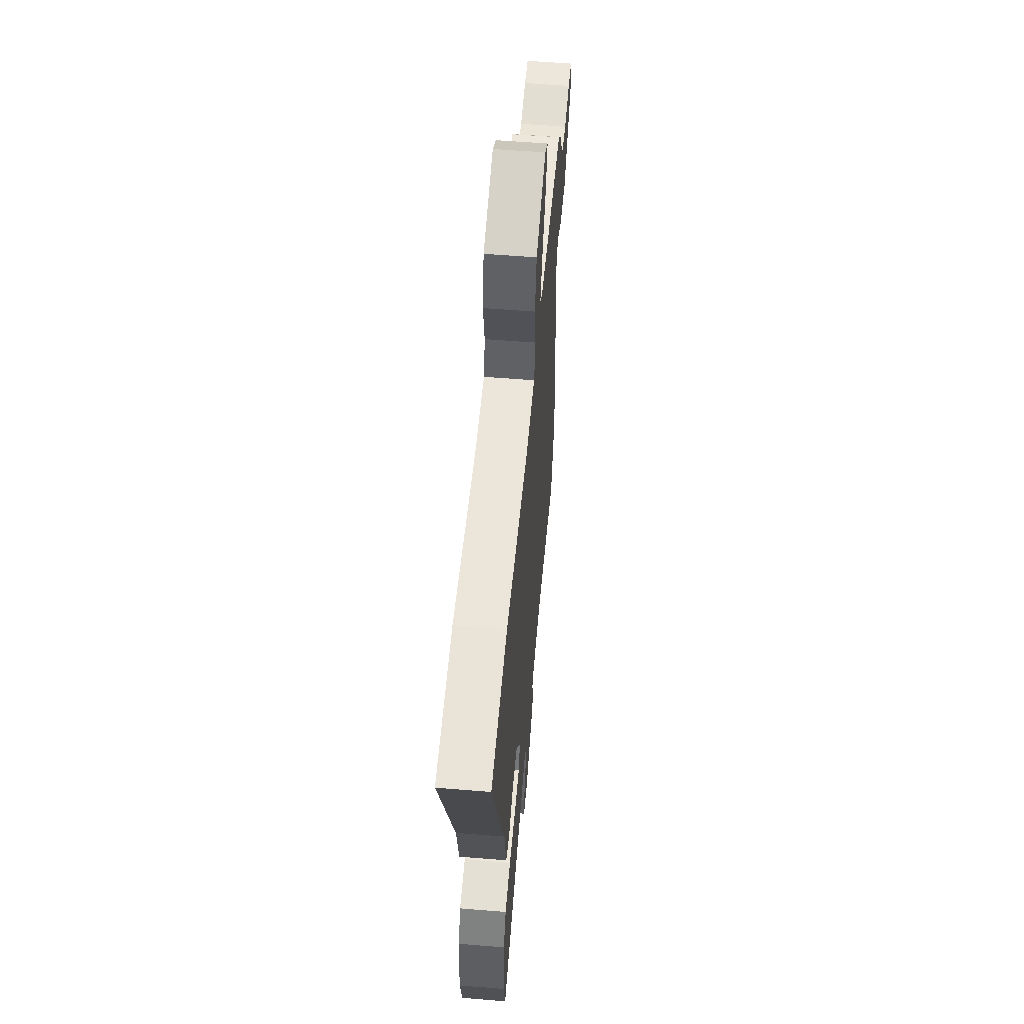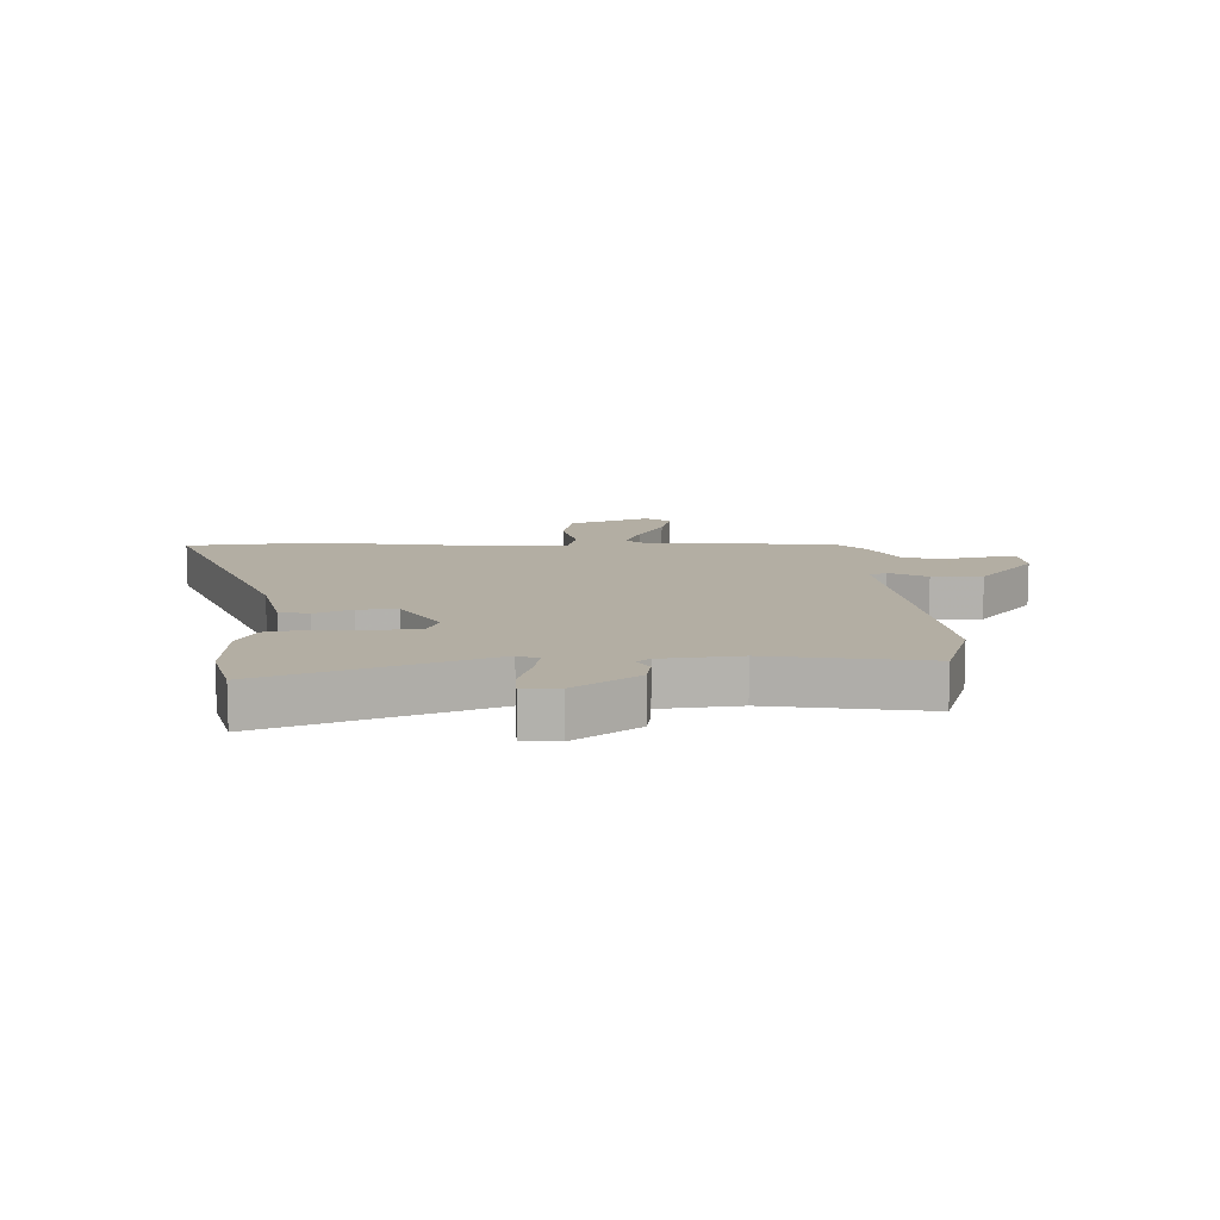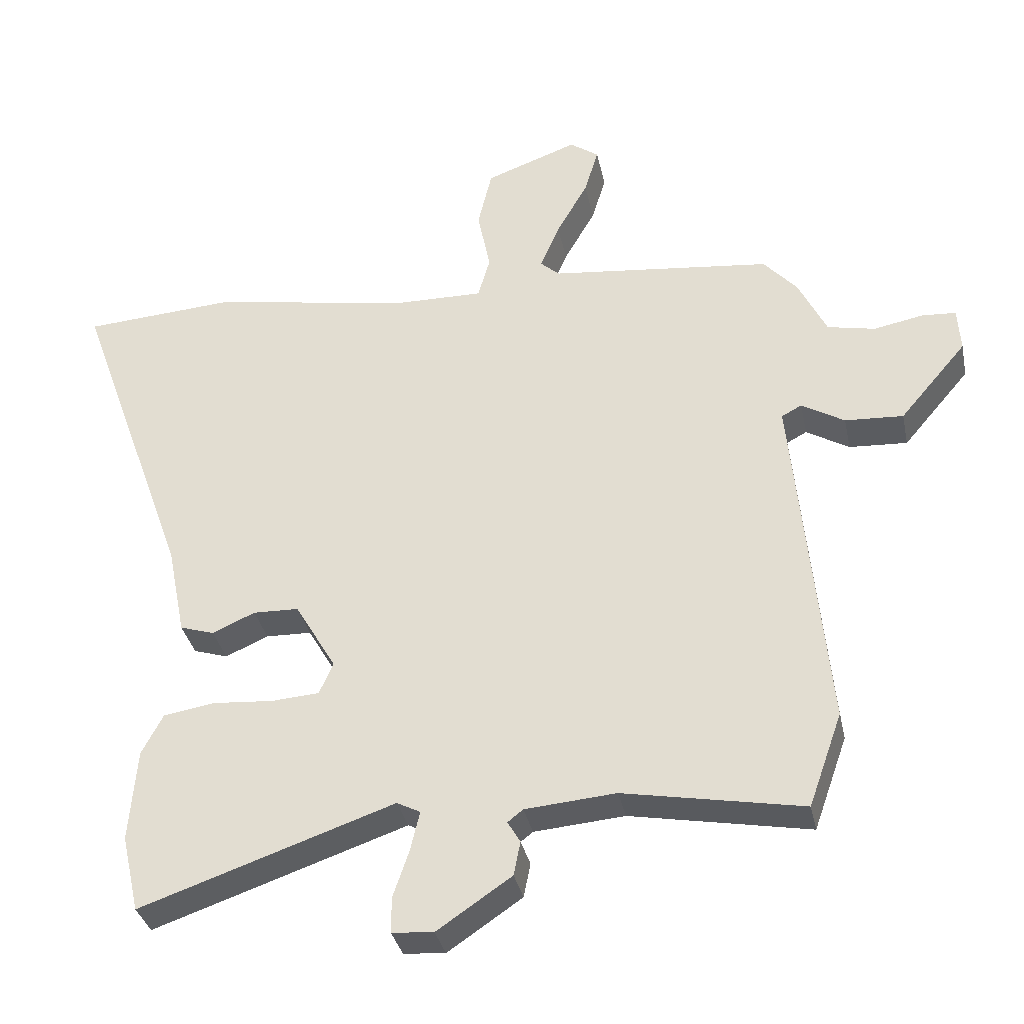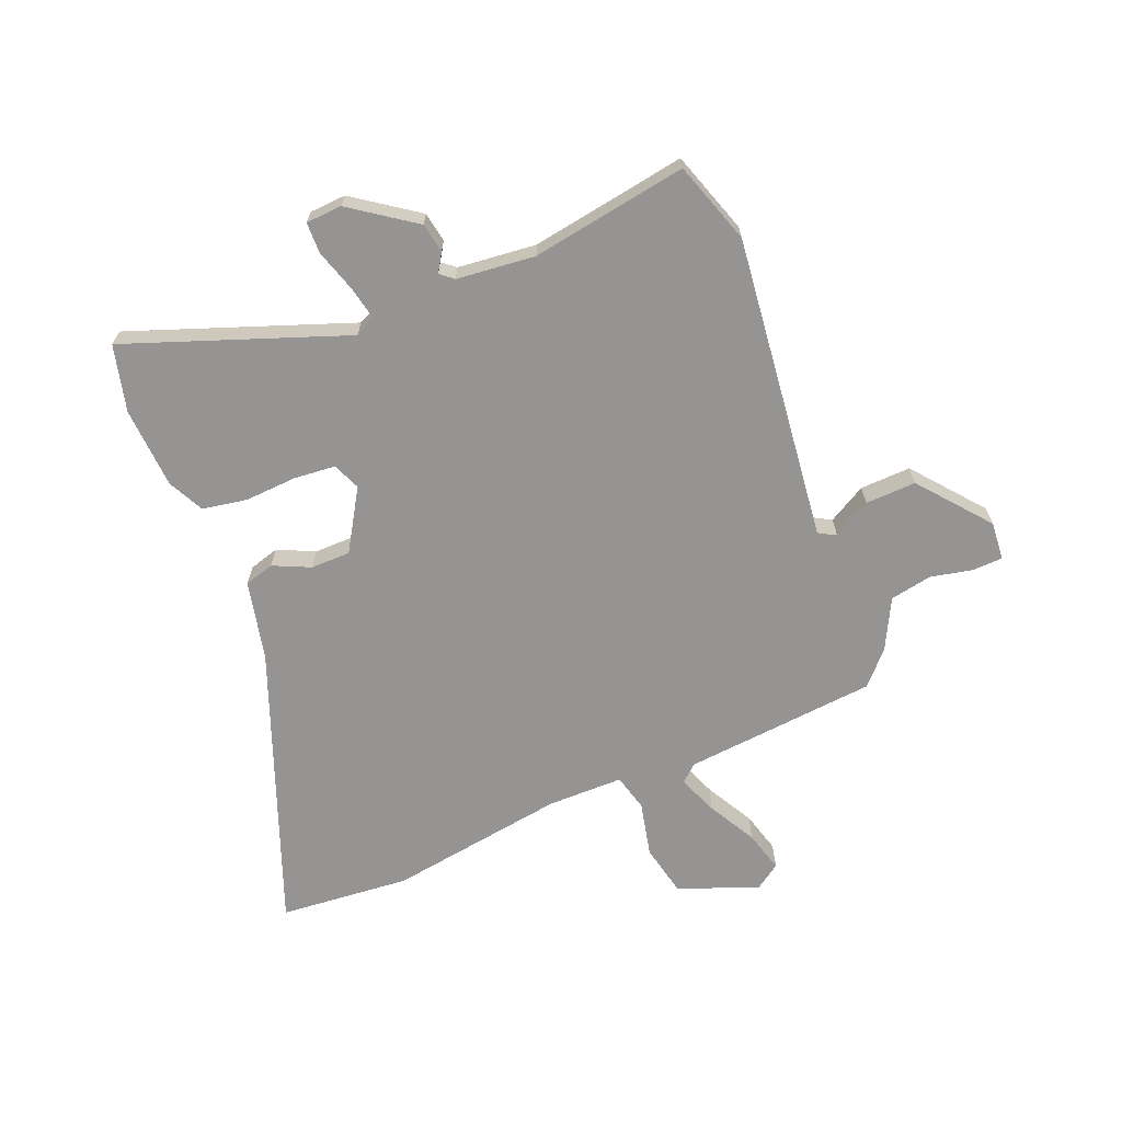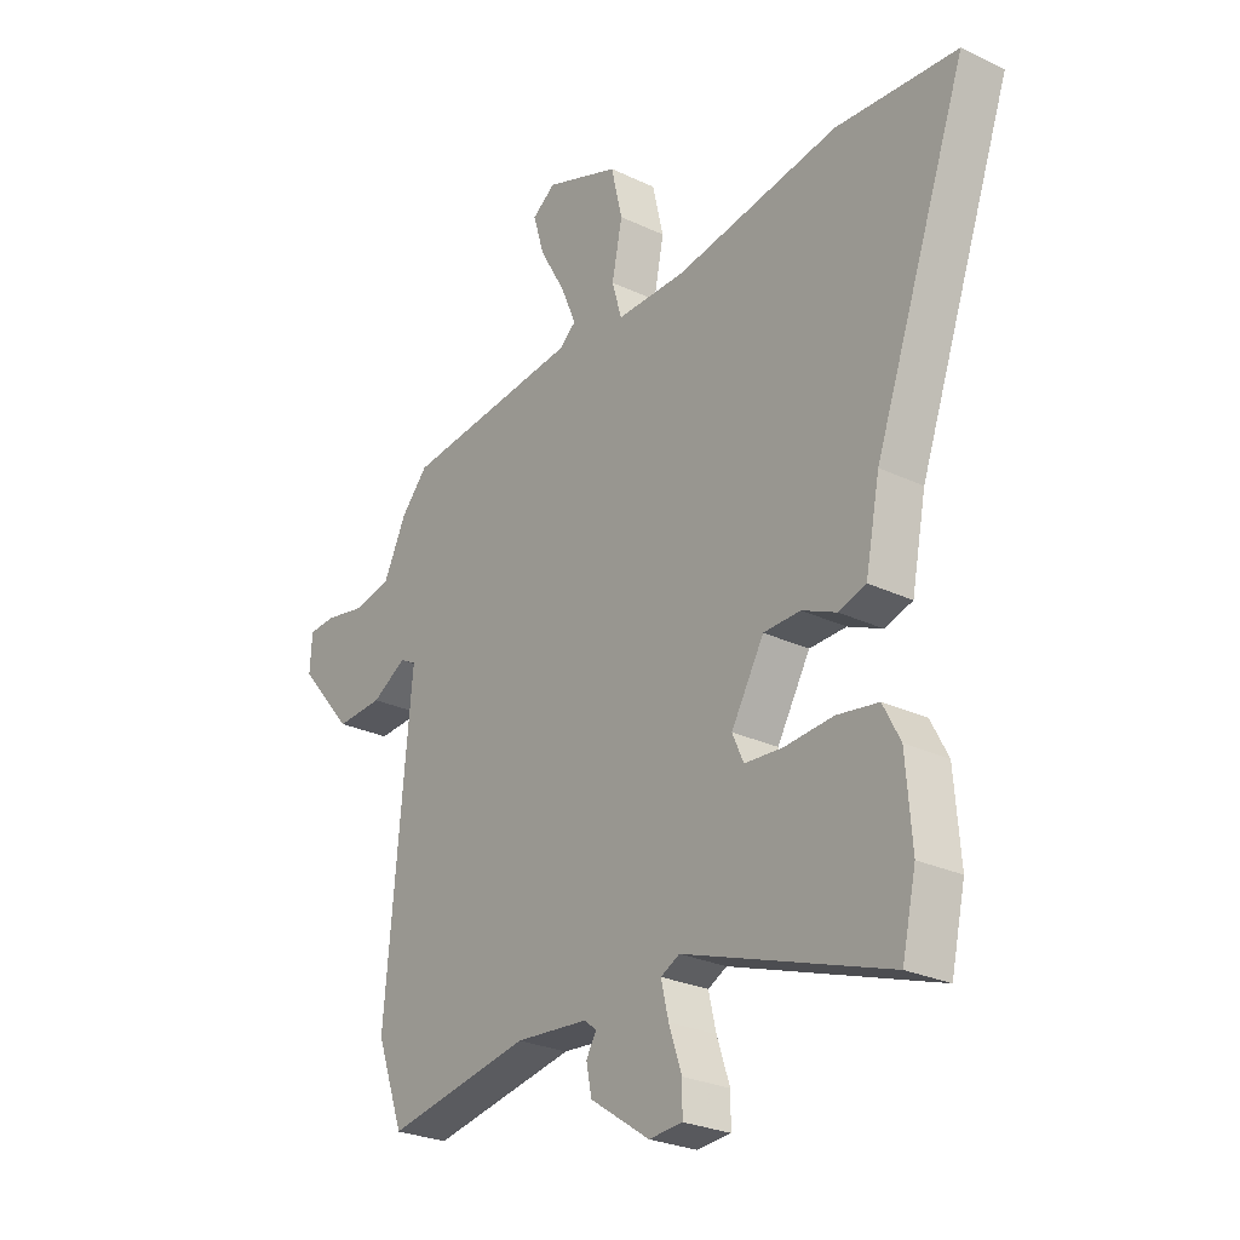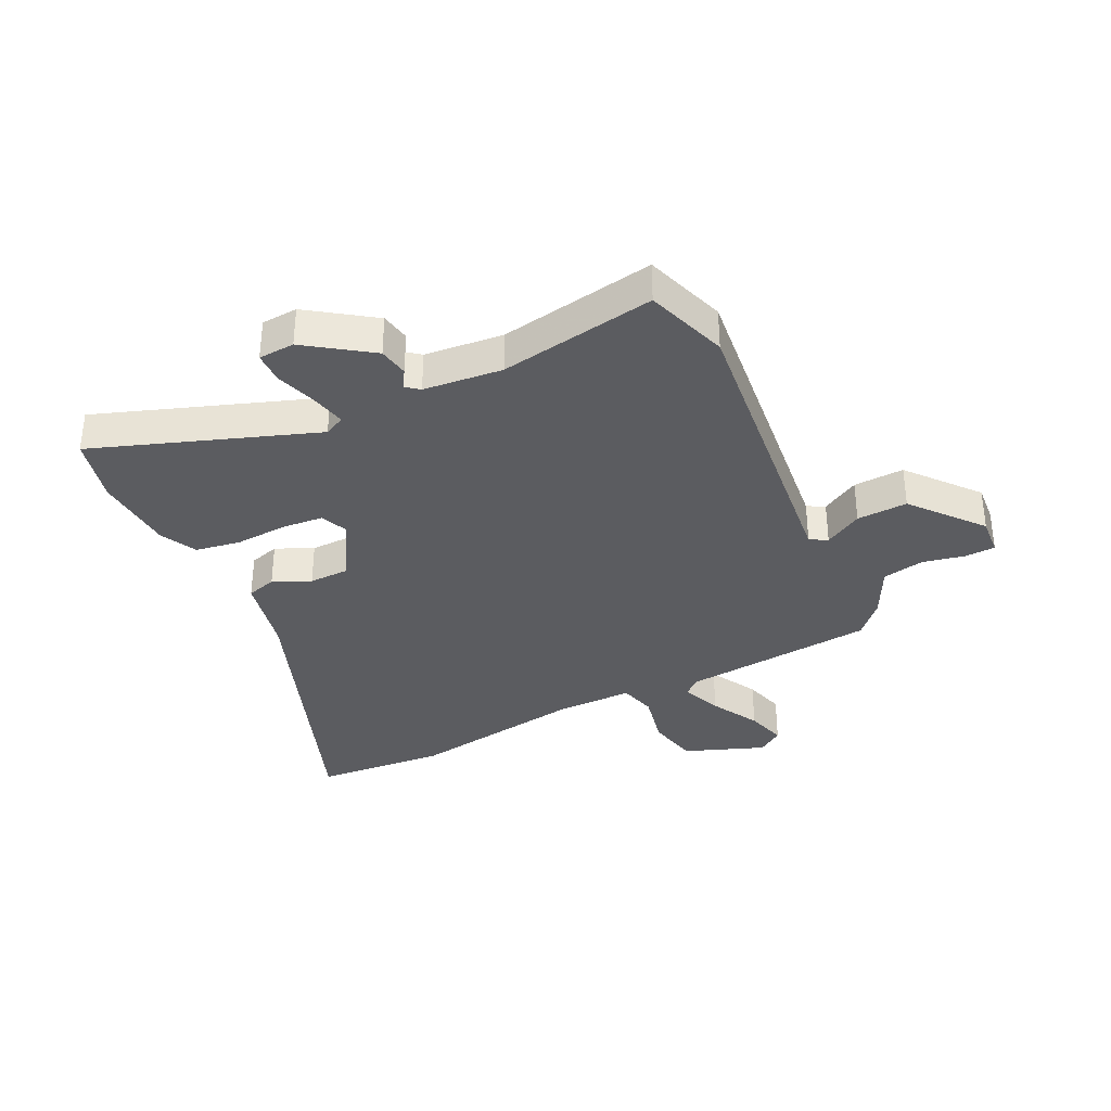
<metadata>
{"format":"obj","ext":"obj","renderer":"f3d","projection":"perspective","resolution":1024,"background":"white","views":[{"elev":56.9,"azim":94.9,"up":"+Z"},{"elev":10.9,"azim":176.5,"up":"+Y"},{"elev":-34.5,"azim":-168.2,"up":"+Z"},{"elev":-67.1,"azim":-159.0,"up":"+Y"},{"elev":-26.4,"azim":53.1,"up":"+Z"},{"elev":-35.1,"azim":-154.9,"up":"+Y"}]}
</metadata>
<code>
v 0.421 0.07 0.505
v 0.646 0.07 0.49
v 0.473 0.07 0.007
v 0.446 0.07 -0.129
v 0.395 0.07 -0.145
v 0.331 0.07 -0.117
v 0.263 0.07 -0.119
v 0.202 0.07 -0.224
v 0.223 0.07 -0.271
v 0.294 0.07 -0.276
v 0.384 0.07 -0.269
v 0.461 0.07 -0.281
v 0.493 0.07 -0.342
v 0.504 0.07 -0.481
v 0.478 0.07 -0.596
v 0.099 0.07 -0.467
v 0.064 0.07 -0.485
v 0.078 0.07 -0.544
v 0.102 0.07 -0.615
v 0.102 0.07 -0.668
v 0.04 0.07 -0.673
v -0.071 0.07 -0.598
v -0.081 0.07 -0.547
v -0.062 0.07 -0.515
v -0.085 0.07 -0.497
v -0.22 0.07 -0.486
v -0.487 0.07 -0.536
v -0.537 0.07 -0.396
v -0.503 0.07 -0.03
v -0.488 0.07 0.13
v -0.518 0.07 0.146
v -0.582 0.07 0.108
v -0.669 0.07 0.103
v -0.769 0.07 0.22
v -0.765 0.07 0.286
v -0.714 0.07 0.289
v -0.64 0.07 0.275
v -0.569 0.07 0.29
v -0.527 0.07 0.377
v -0.477 0.07 0.433
v -0.146 0.07 0.47
v -0.117 0.07 0.496
v -0.146 0.07 0.564
v -0.193 0.07 0.646
v -0.214 0.07 0.716
v -0.171 0.07 0.747
v -0.033 0.07 0.697
v -0.012 0.07 0.608
v -0.031 0.07 0.514
v -0.013 0.07 0.451
v 0.117 0.07 0.453
v 0.421 0 0.505
v 0.646 0 0.49
v 0.473 0 0.007
v 0.446 0 -0.129
v 0.395 0 -0.145
v 0.331 0 -0.117
v 0.263 0 -0.119
v 0.202 0 -0.224
v 0.223 0 -0.271
v 0.294 0 -0.276
v 0.384 0 -0.269
v 0.461 0 -0.281
v 0.493 0 -0.342
v 0.504 0 -0.481
v 0.478 0 -0.596
v 0.099 0 -0.467
v 0.064 0 -0.485
v 0.078 0 -0.544
v 0.102 0 -0.615
v 0.102 0 -0.668
v 0.04 0 -0.673
v -0.071 0 -0.598
v -0.081 0 -0.547
v -0.062 0 -0.515
v -0.085 0 -0.497
v -0.22 0 -0.486
v -0.487 0 -0.536
v -0.537 0 -0.396
v -0.503 0 -0.03
v -0.488 0 0.13
v -0.518 0 0.146
v -0.582 0 0.108
v -0.669 0 0.103
v -0.769 0 0.22
v -0.765 0 0.286
v -0.714 0 0.289
v -0.64 0 0.275
v -0.569 0 0.29
v -0.527 0 0.377
v -0.477 0 0.433
v -0.146 0 0.47
v -0.117 0 0.496
v -0.146 0 0.564
v -0.193 0 0.646
v -0.214 0 0.716
v -0.171 0 0.747
v -0.033 0 0.697
v -0.012 0 0.608
v -0.031 0 0.514
v -0.013 0 0.451
v 0.117 0 0.453
f 46 47 48 49
f 46 49 50
f 43 44 45 46
f 42 43 46 50
f 41 42 50
f 38 39 40 41
f 38 41 50
f 34 35 36 37
f 34 37 38
f 31 32 33 34
f 31 34 38 50
f 27 28 29 30
f 26 27 30
f 25 26 30
f 24 25 30
f 21 22 23 24
f 19 20 21 24
f 18 19 24 30
f 17 18 30
f 16 17 30
f 15 16 30
f 14 15 30
f 10 11 12 13
f 9 10 13 14
f 3 4 5 6
f 3 6 7
f 51 1 2 3
f 51 3 7
f 30 31 50 51
f 30 51 7 8
f 9 14 30
f 8 9 30
f 100 99 98 97
f 101 100 97
f 97 96 95 94
f 101 97 94 93
f 101 93 92
f 92 91 90 89
f 101 92 89
f 88 87 86 85
f 89 88 85
f 85 84 83 82
f 101 89 85 82
f 81 80 79 78
f 81 78 77
f 81 77 76
f 81 76 75
f 75 74 73 72
f 75 72 71 70
f 81 75 70 69
f 81 69 68
f 81 68 67
f 81 67 66
f 81 66 65
f 64 63 62 61
f 65 64 61 60
f 57 56 55 54
f 58 57 54
f 54 53 52 102
f 58 54 102
f 102 101 82 81
f 59 58 102 81
f 81 65 60
f 81 60 59
f 1 52 53 2
f 2 53 54 3
f 3 54 55 4
f 4 55 56 5
f 5 56 57 6
f 6 57 58 7
f 7 58 59 8
f 8 59 60 9
f 9 60 61 10
f 10 61 62 11
f 11 62 63 12
f 12 63 64 13
f 13 64 65 14
f 14 65 66 15
f 15 66 67 16
f 16 67 68 17
f 17 68 69 18
f 18 69 70 19
f 19 70 71 20
f 20 71 72 21
f 21 72 73 22
f 22 73 74 23
f 23 74 75 24
f 24 75 76 25
f 25 76 77 26
f 26 77 78 27
f 27 78 79 28
f 28 79 80 29
f 29 80 81 30
f 30 81 82 31
f 31 82 83 32
f 32 83 84 33
f 33 84 85 34
f 34 85 86 35
f 35 86 87 36
f 36 87 88 37
f 37 88 89 38
f 38 89 90 39
f 39 90 91 40
f 40 91 92 41
f 41 92 93 42
f 42 93 94 43
f 43 94 95 44
f 44 95 96 45
f 45 96 97 46
f 46 97 98 47
f 47 98 99 48
f 48 99 100 49
f 49 100 101 50
f 50 101 102 51
f 51 102 52 1

</code>
